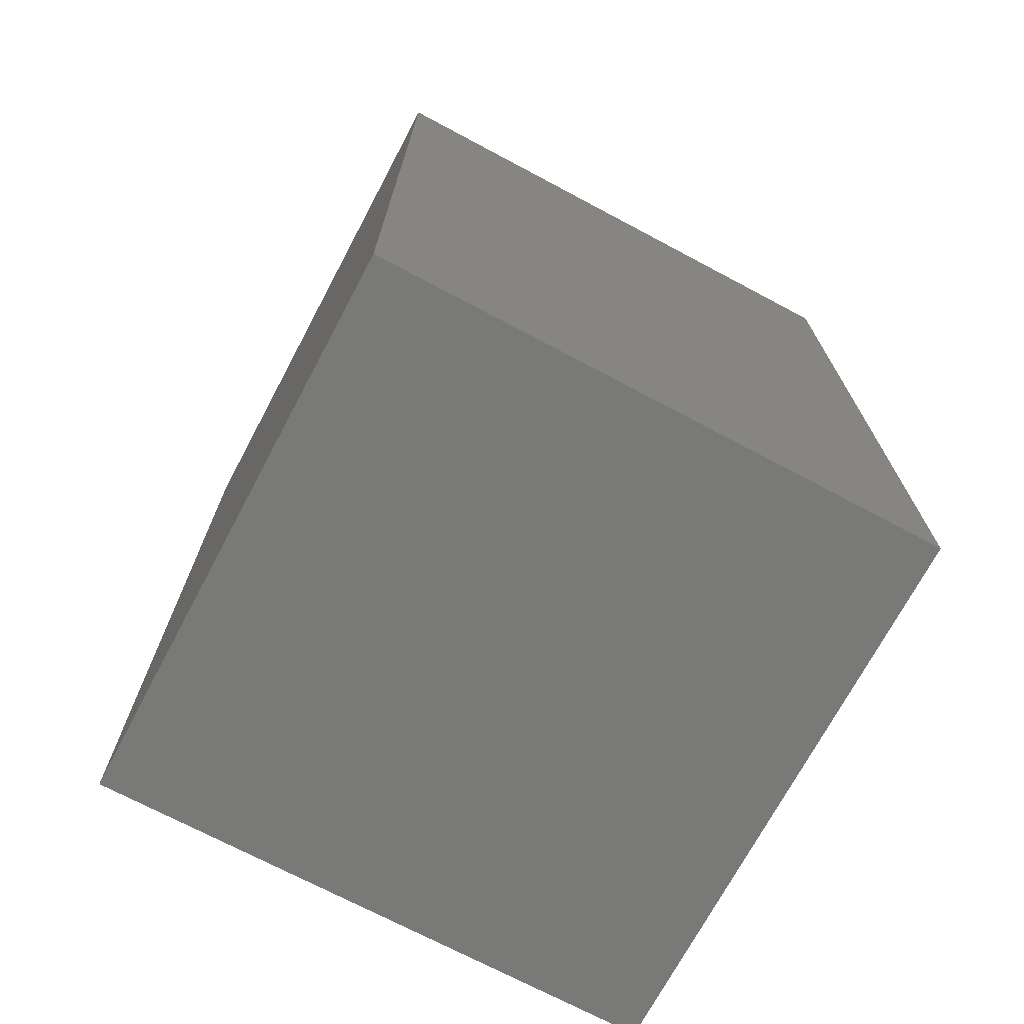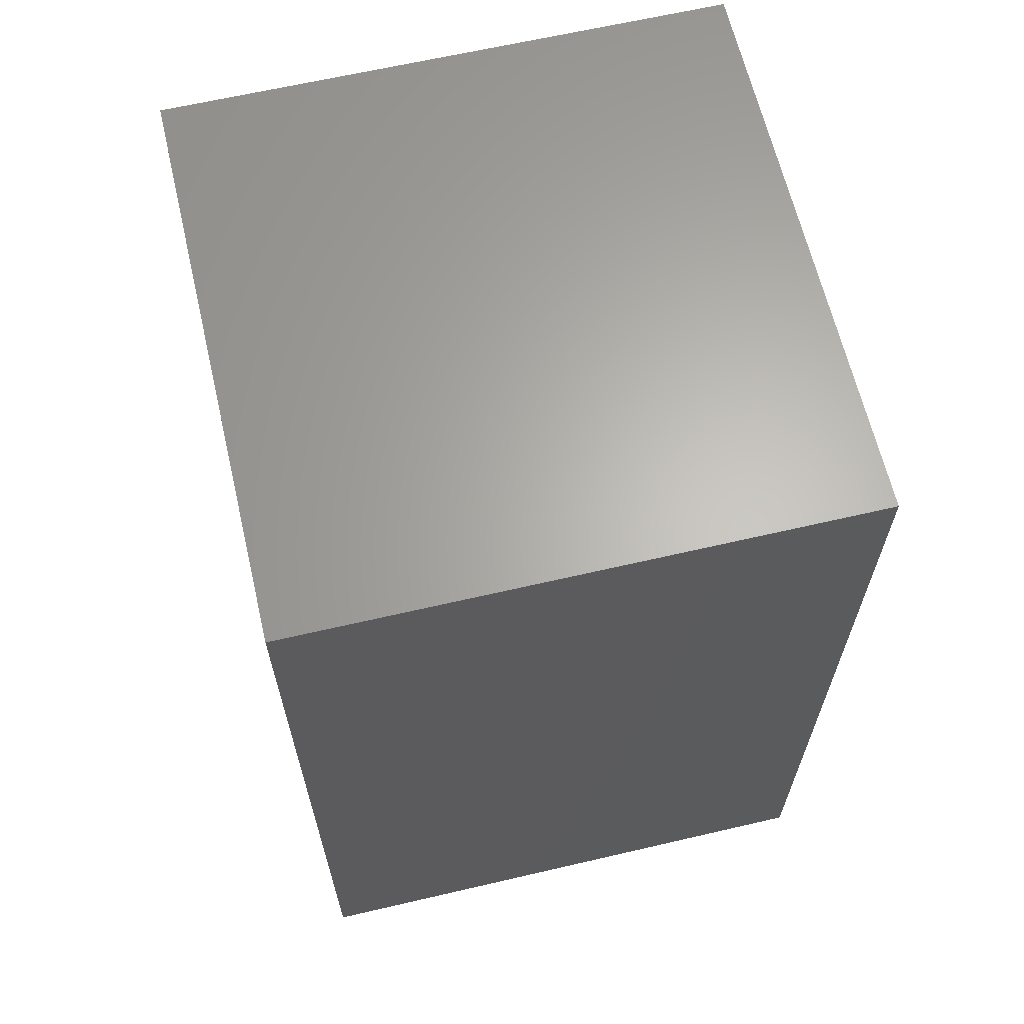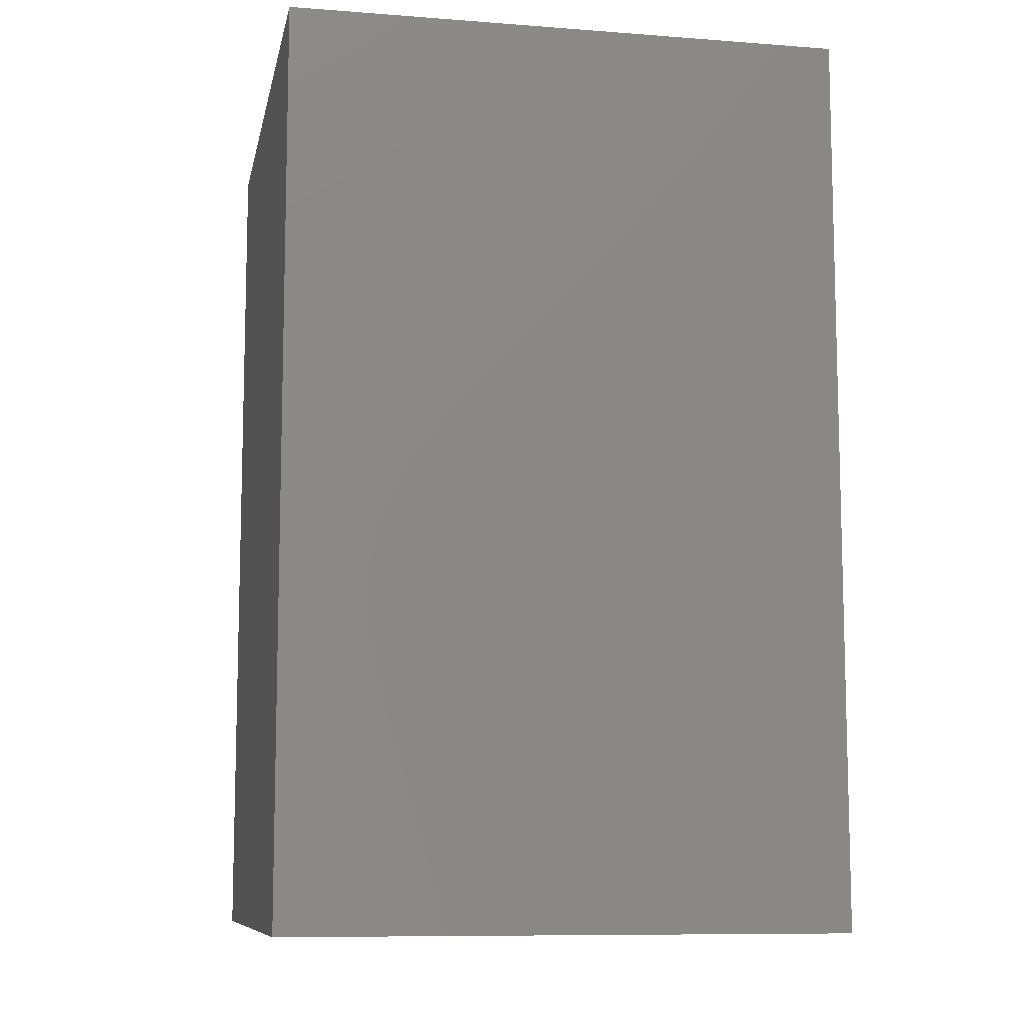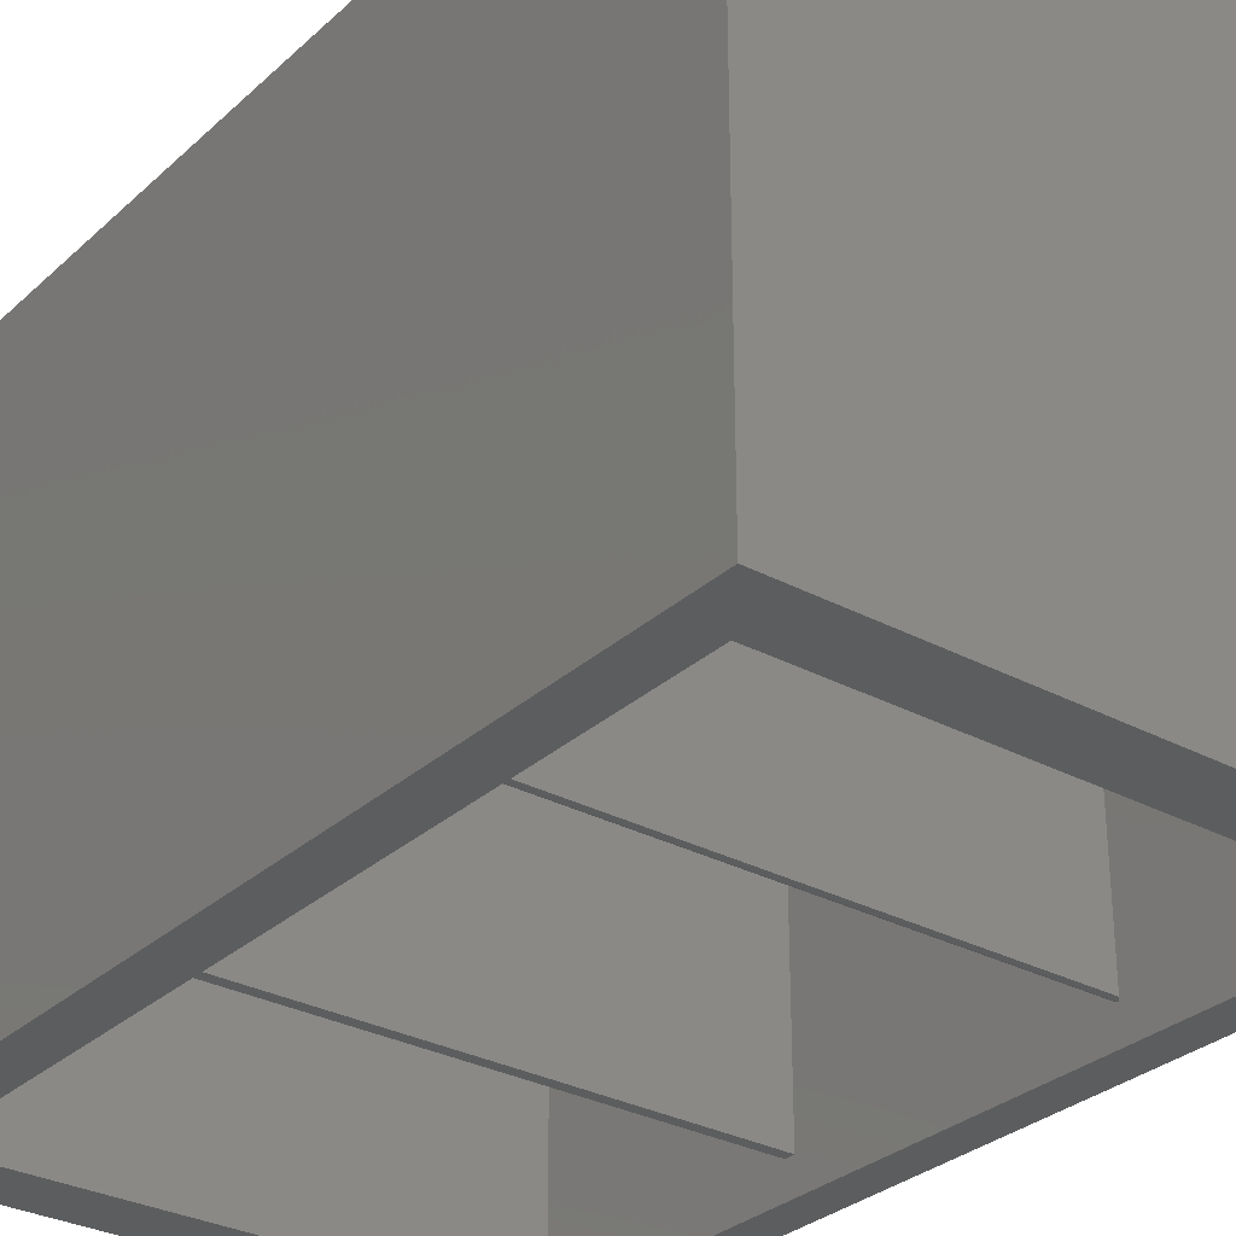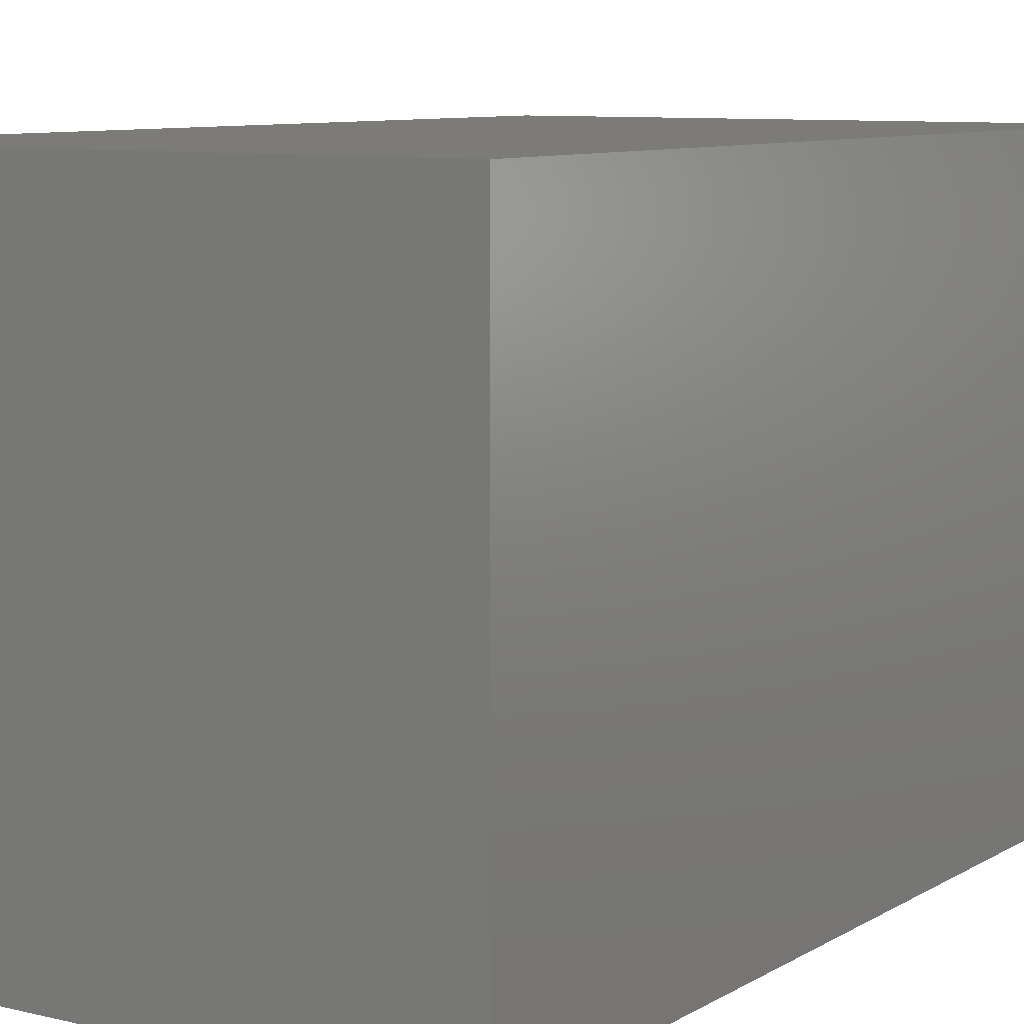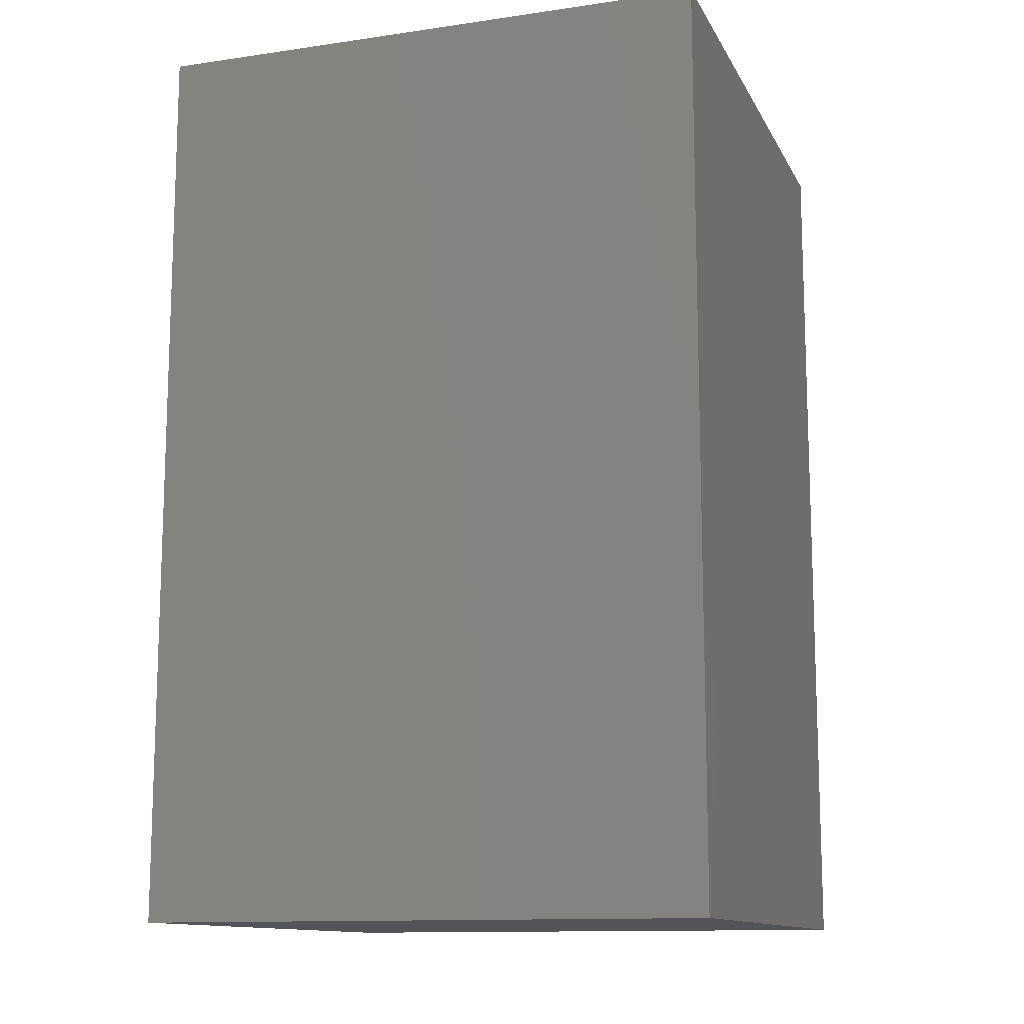
<metadata>
{"format":"stl","ext":"stl","renderer":"f3d","projection":"perspective","resolution":1024,"background":"white","views":[{"elev":-71.7,"azim":-118.0,"up":"+Z"},{"elev":64.4,"azim":166.8,"up":"+Z"},{"elev":-9.5,"azim":168.8,"up":"+Z"},{"elev":-30.5,"azim":-37.8,"up":"+Y"},{"elev":8.6,"azim":-146.8,"up":"+Y"},{"elev":-12.4,"azim":108.7,"up":"+Z"}]}
</metadata>
<code>
# stl→obj: 66 verts, 128 faces
v -0.3984 0.375 -0.2266
v 0.3984 0.375 -0.2266
v -0.3984 -0.4219 -0.2266
v 0.3984 -0.4219 -0.2266
v 0.3984 0.375 -0.2098
v 0.3984 -0.4219 -0.2098
v -0.3984 0.375 -0.2098
v -0.3984 -0.4219 -0.2098
v -0.3984 -0.4219 0.2812
v -0.3984 -0.4688 0.6562
v -0.3984 -0.4217 0.2797
v -0.3984 0.3594 0.6562
v -0.3984 0.3738 0.6466
v -0.3984 -0.4688 -0.6562
v -0.3984 0.375 -0.6562
v -0.3984 -0.4141 0.2734
v -0.3984 -0.4156 0.2736
v -0.3984 -0.4171 0.274
v -0.3984 -0.4184 0.2748
v -0.3984 -0.4196 0.2757
v -0.3984 -0.4206 0.2769
v -0.3984 -0.4213 0.2783
v -0.3984 -0.4219 0.2902
v -0.3984 0.375 0.2902
v -0.3984 0.375 0.6406
v -0.3984 0.3747 0.6437
v -0.3984 0.3624 0.6559
v -0.3984 0.3724 0.6493
v -0.3984 0.3704 0.6517
v -0.3984 0.3681 0.6536
v -0.3984 0.3654 0.6551
v -0.3984 0.375 0.2734
v 0.4029 0.375 -0.6562
v 0.4029 0.375 0.6406
v 0.3906 0.375 0.2902
v 0.3984 0.375 0.2824
v 0.3984 0.375 0.2734
v 0.3984 -0.4219 0.2824
v 0.3906 -0.4219 0.2902
v 0.3984 -0.4219 0.2812
v 0.3984 -0.4141 0.2734
v 0.3984 -0.4184 0.2748
v 0.3984 -0.4156 0.2736
v 0.3984 -0.4171 0.274
v 0.3984 -0.4217 0.2797
v 0.3984 -0.4213 0.2783
v 0.3984 -0.4206 0.2769
v 0.3984 -0.4196 0.2757
v 0.4029 -0.4688 0.6562
v 0.4029 0.3594 0.6562
v 0.4029 0.3624 0.6559
v 0.4029 0.3654 0.6551
v 0.4029 0.3681 0.6536
v 0.4029 0.3704 0.6517
v 0.4029 0.3724 0.6493
v 0.4029 0.3738 0.6466
v 0.4029 0.3747 0.6437
v 0.4029 -0.4688 -0.6562
v 0.4628 -0.4688 -0.75
v -0.4688 -0.4688 -0.75
v -0.4688 -0.4688 0.75
v 0.4628 -0.4688 0.75
v -0.4688 0.4688 -0.75
v -0.4688 0.4688 0.75
v 0.4628 0.4688 -0.75
v 0.4628 0.4688 0.75
f 1 2 3
f 3 2 4
f 2 5 4
f 4 5 6
f 5 7 6
f 6 7 8
f 9 10 11
f 12 10 13
f 14 15 1
f 14 1 3
f 14 3 8
f 14 8 16
f 14 16 17
f 14 17 18
f 14 18 19
f 14 19 20
f 14 20 21
f 14 21 22
f 14 22 11
f 14 11 10
f 23 24 25
f 23 25 26
f 23 26 13
f 23 13 10
f 23 10 9
f 27 12 13
f 27 13 28
f 27 28 29
f 27 29 30
f 27 30 31
f 7 32 8
f 8 32 16
f 33 34 5
f 33 5 2
f 33 2 1
f 33 1 15
f 34 25 24
f 34 24 35
f 34 35 36
f 34 36 37
f 34 37 5
f 32 7 37
f 37 7 5
f 3 4 8
f 8 4 6
f 23 38 39
f 23 9 38
f 38 9 40
f 41 42 43
f 41 37 42
f 43 42 44
f 36 38 40
f 36 40 45
f 36 45 46
f 36 46 47
f 36 47 48
f 36 48 42
f 36 42 37
f 35 24 39
f 39 24 23
f 36 35 38
f 38 35 39
f 32 37 16
f 16 37 41
f 16 41 17
f 17 41 43
f 17 43 18
f 18 43 44
f 18 44 19
f 19 44 42
f 19 42 20
f 20 42 48
f 20 48 21
f 21 48 47
f 21 47 22
f 22 47 46
f 22 46 11
f 11 46 45
f 11 45 9
f 9 45 40
f 49 10 50
f 50 10 12
f 50 51 52
f 49 50 52
f 49 52 53
f 49 53 54
f 49 54 55
f 49 55 56
f 49 56 57
f 49 57 34
f 49 34 33
f 49 33 58
f 54 28 55
f 55 28 13
f 55 13 56
f 56 13 26
f 56 26 57
f 57 26 25
f 57 25 34
f 28 54 29
f 29 54 53
f 29 53 30
f 30 53 52
f 30 52 31
f 31 52 51
f 31 51 27
f 27 51 50
f 27 50 12
f 59 58 60
f 60 58 14
f 60 14 61
f 61 14 10
f 61 10 62
f 62 10 49
f 62 49 59
f 59 49 58
f 14 58 15
f 15 58 33
f 63 64 65
f 65 64 66
f 61 64 60
f 60 64 63
f 66 64 62
f 62 64 61
f 59 65 62
f 62 65 66
f 63 65 60
f 60 65 59

</code>
